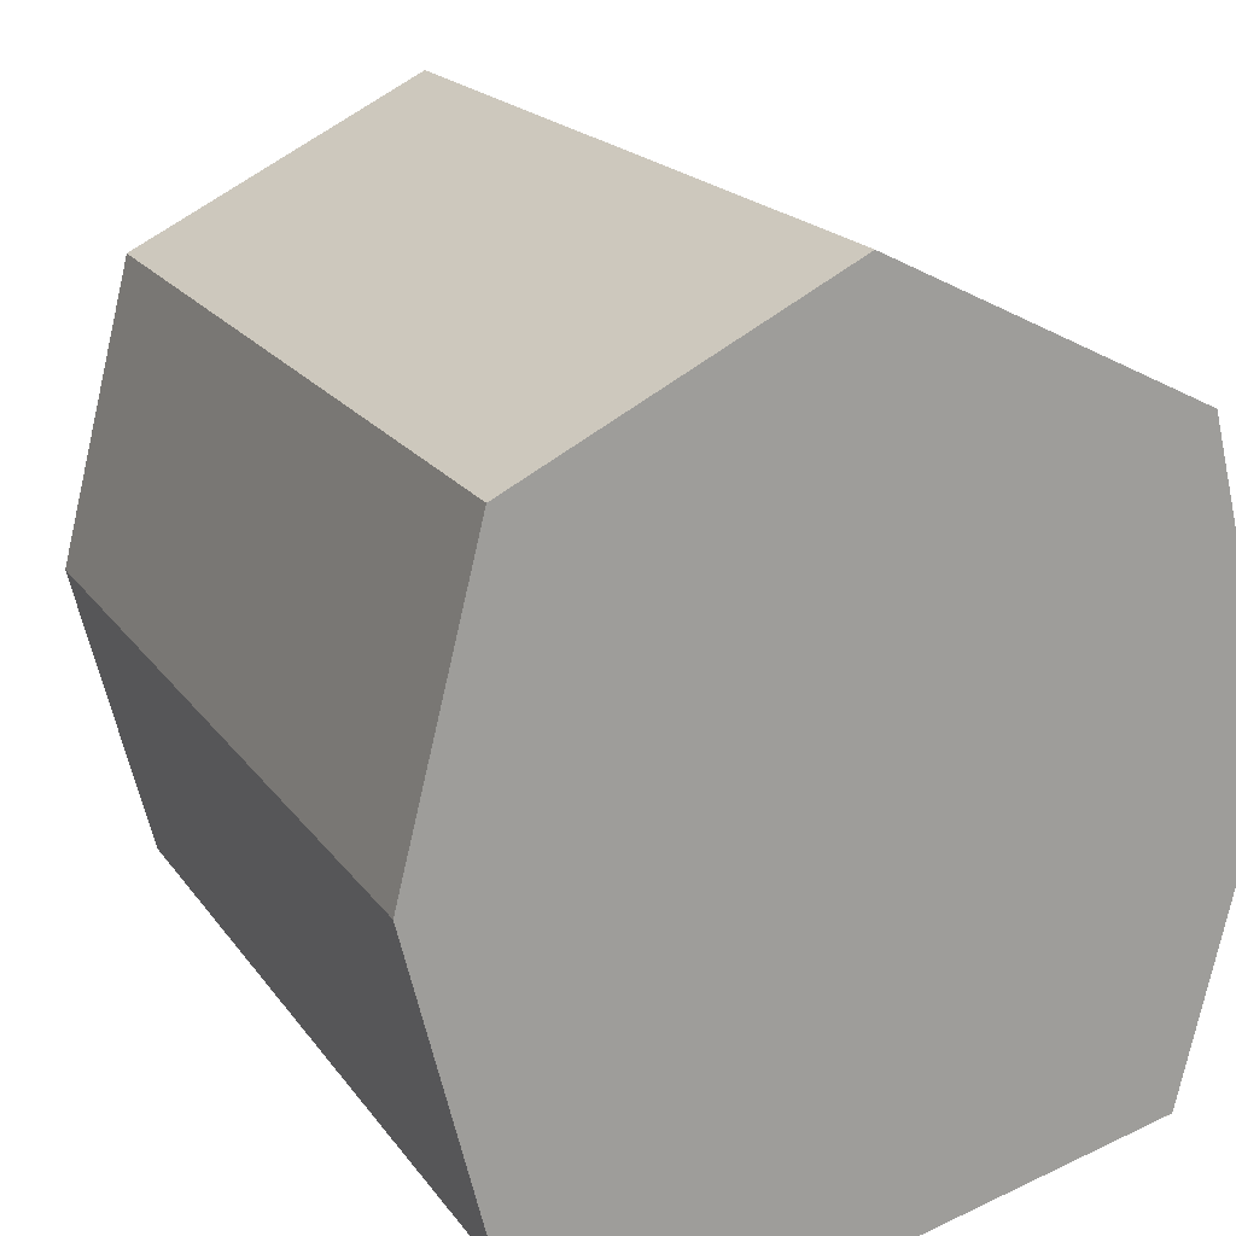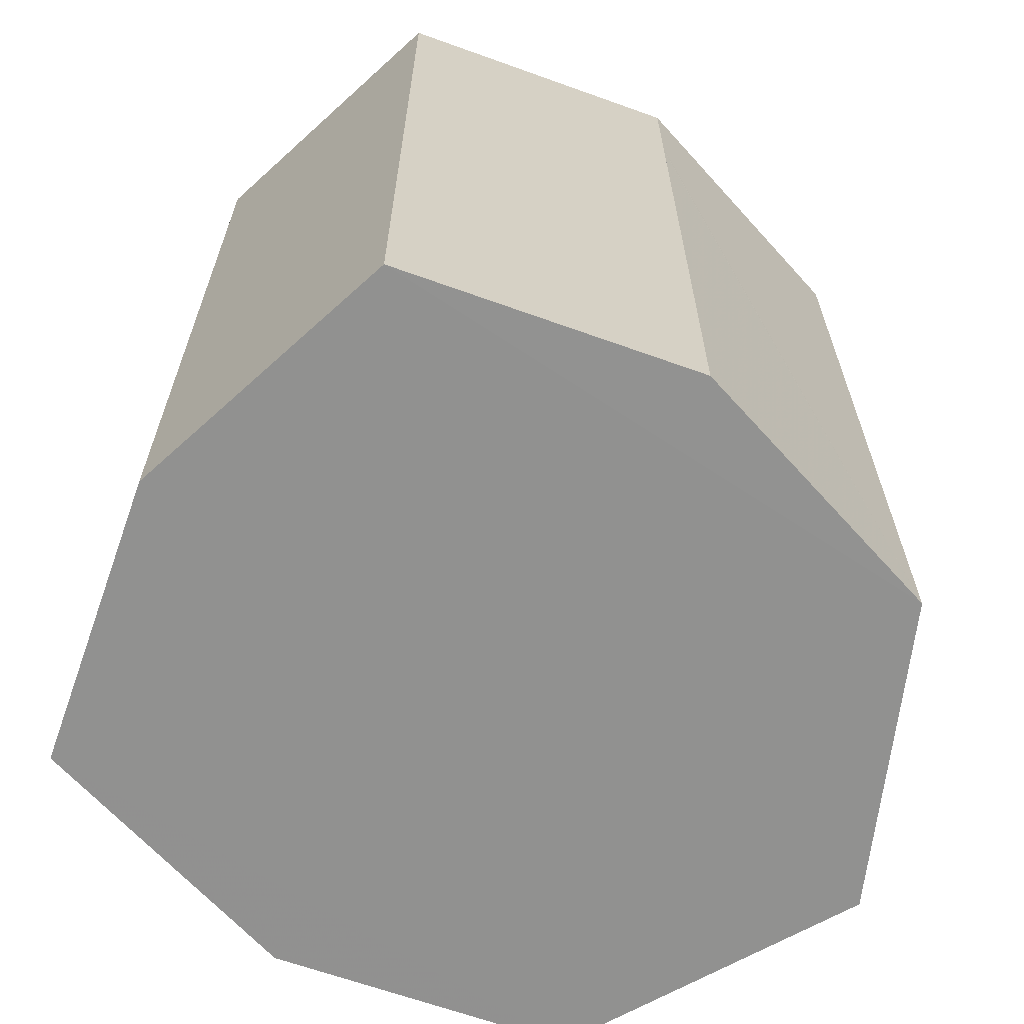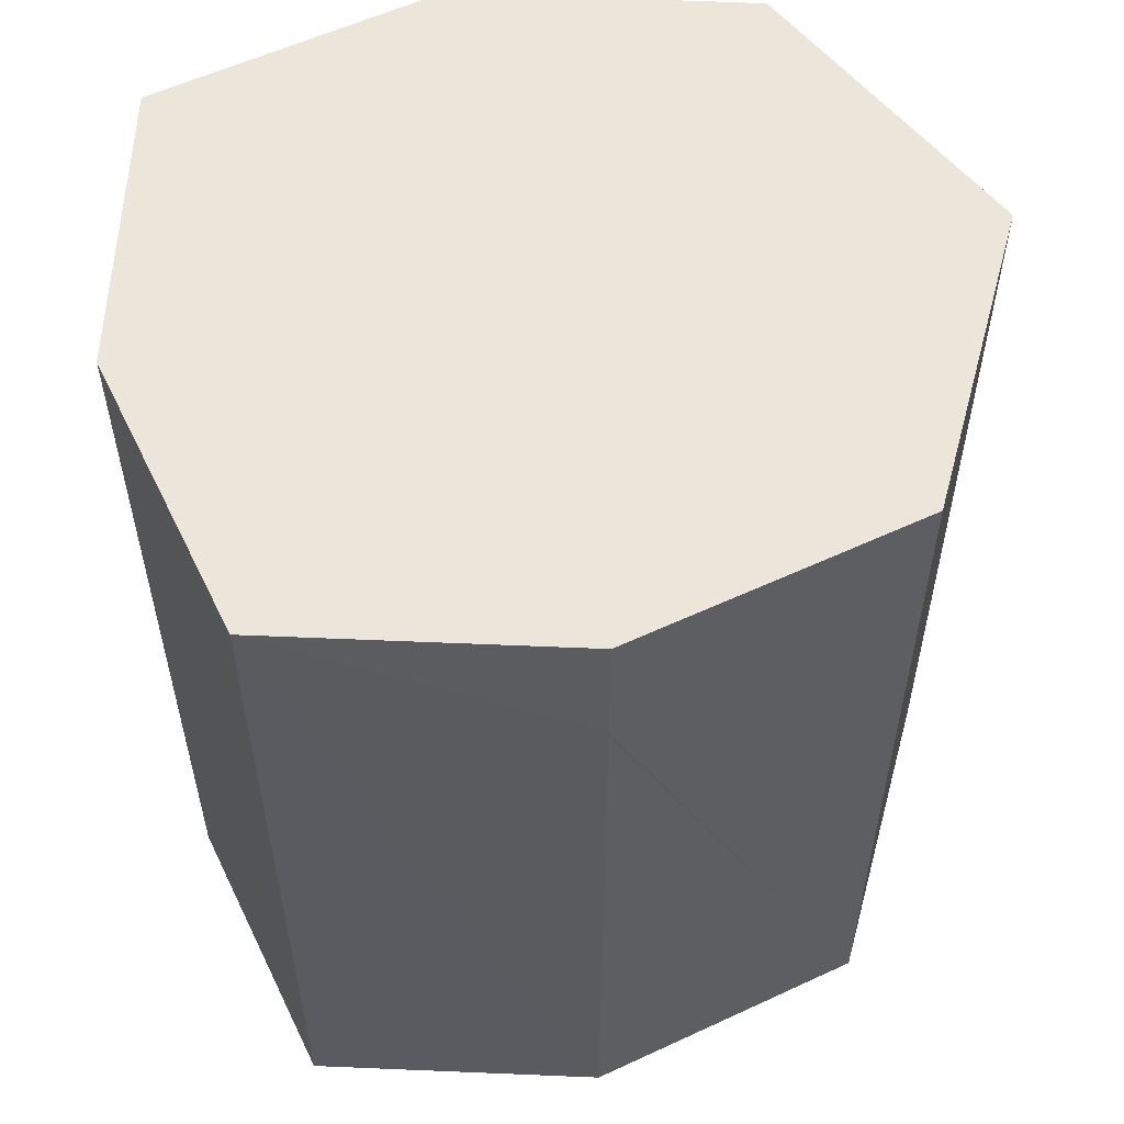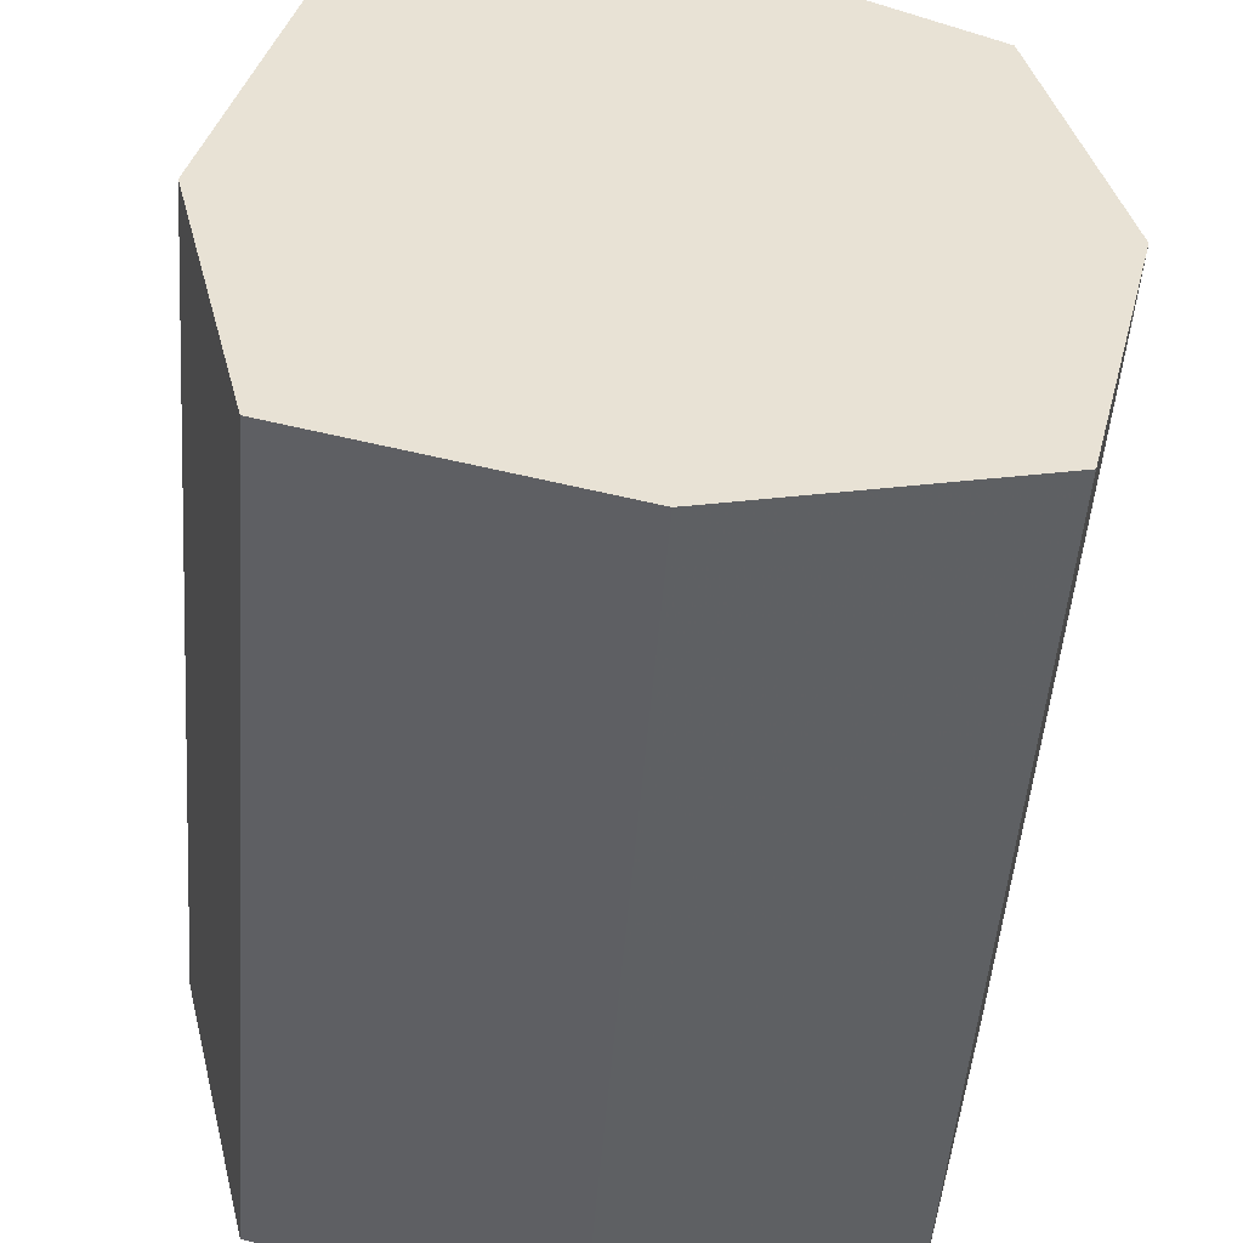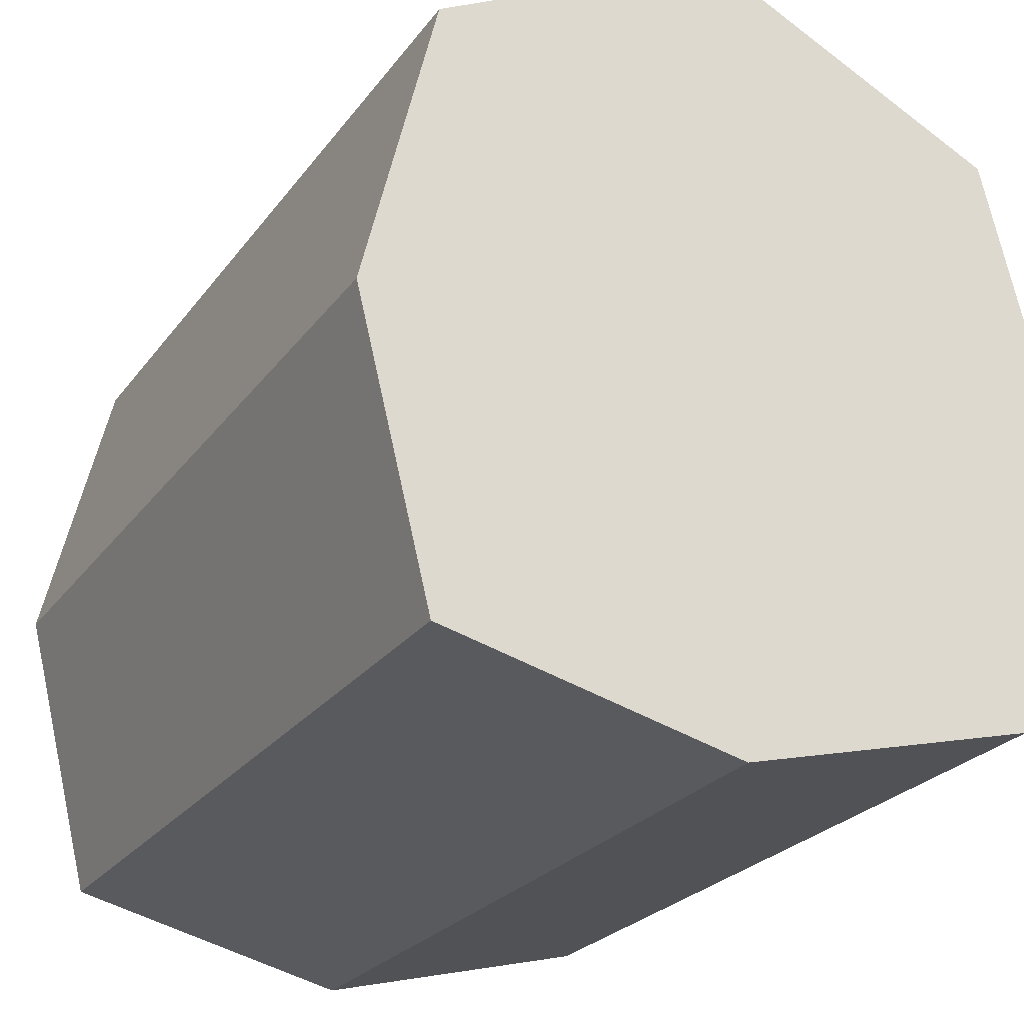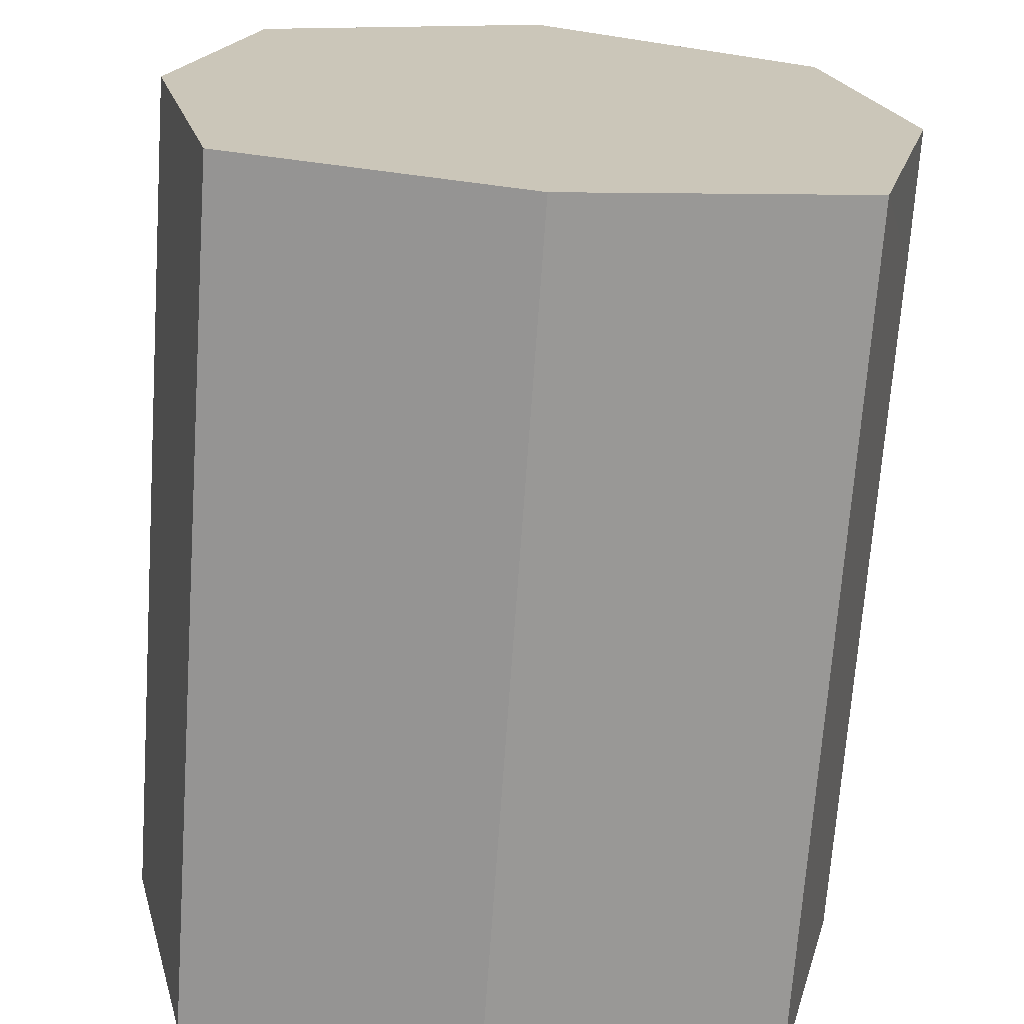
<metadata>
{"format":"obj","ext":"obj","renderer":"f3d","projection":"perspective","resolution":1024,"background":"white","views":[{"elev":18.9,"azim":-24.4,"up":"+Y"},{"elev":-65.9,"azim":56.3,"up":"+Z"},{"elev":56.6,"azim":78.3,"up":"+Z"},{"elev":-50.5,"azim":-4.4,"up":"+Y"},{"elev":-24.4,"azim":-27.2,"up":"+Y"},{"elev":-69.7,"azim":-4.0,"up":"+Y"}]}
</metadata>
<code>
o 9795
v 2242 1902 6.98
v 2242 1902 6.98
v 2242 1902 6.98
v 2242 1902 6.862
v 2242 1902 6.98
v 2242 1902 6.862
v 2242 1902 6.862
v 2242 1902 6.98
v 2242 1902 6.862
v 2242 1902 6.98
v 2242 1902 6.862
v 2242 1902 6.98
v 2242 1902 6.862
v 2242 1902 6.98
v 2242 1902 6.98
v 2242 1902 6.862
v 2242 1902 6.862
v 2242 1902 6.862
v 2242 1902 6.862
v 2242 1902 6.98
v 2242 1902 6.98
v 2242 1902 6.862
v 2242 1902 6.98
v 2242 1902 6.98
v 2242 1902 6.963
v 2242 1902 6.98
v 2242 1902 6.98
v 2242 1902 6.862
v 2242 1902 6.962
v 2242 1902 6.98
v 2242 1902 6.862
v 2242 1902 6.862
v 2242 1902 6.862
v 2242 1902 6.96
v 2242 1902 6.862
v 2242 1902 6.862
v 2242 1902 6.862
v 2242 1902 6.98
v 2242 1902 6.98
v 2242 1902 6.963
v 2242 1902 6.963
v 2242 1902 6.964
v 2242 1902 6.964
v 2242 1902 6.962
v 2242 1902 6.964
v 2242 1902 6.964
v 2242 1902 6.962
v 2242 1902 6.963
v 2242 1902 6.963
v 2242 1902 6.964
v 2242 1902 6.961
v 2242 1902 6.961
v 2242 1902 6.962
v 2242 1902 6.962
v 2242 1902 6.961
v 2242 1902 6.961
v 2242 1902 6.96
v 2242 1902 6.96
v 2242 1902 6.96
v 2242 1902 6.962
v 2242 1902 6.961
v 2242 1902 6.96
v 2242 1902 6.961
v 2242 1902 6.961
v 2242 1902 6.96
v 2242 1902 6.962
v 2242 1902 6.963
v 2242 1902 6.964
v 2242 1902 6.963
v 2242 1902 6.98
v 2242 1902 6.98
v 2242 1902 6.862
v 2242 1902 6.862
v 2242 1902 6.862
v 2242 1902 6.98
f 1 2 3
f 4 2 5
f 6 4 7
f 6 8 9
f 10 11 1
f 12 13 10
f 12 14 15
f 14 16 17
f 18 16 19
f 9 20 18
f 21 17 22
f 15 21 23
f 24 25 23
f 23 26 27
f 21 28 29
f 29 30 26
f 31 21 32
f 33 34 31
f 32 35 36
f 7 37 32
f 38 29 37
f 37 5 39
f 29 40 41
f 42 40 43
f 38 41 44
f 45 41 46
f 47 41 48
f 49 50 48
f 47 51 52
f 49 53 54
f 55 53 44
f 56 57 52
f 58 55 59
f 59 37 56
f 56 37 60
f 59 61 62
f 60 61 63
f 64 65 63
f 64 44 66
f 67 44 66
f 67 68 69
f 20 70 71
f 11 71 70
f 20 72 73
f 11 73 72
f 74 26 71
f 75 71 26
f 74 72 35
f 75 35 72

</code>
